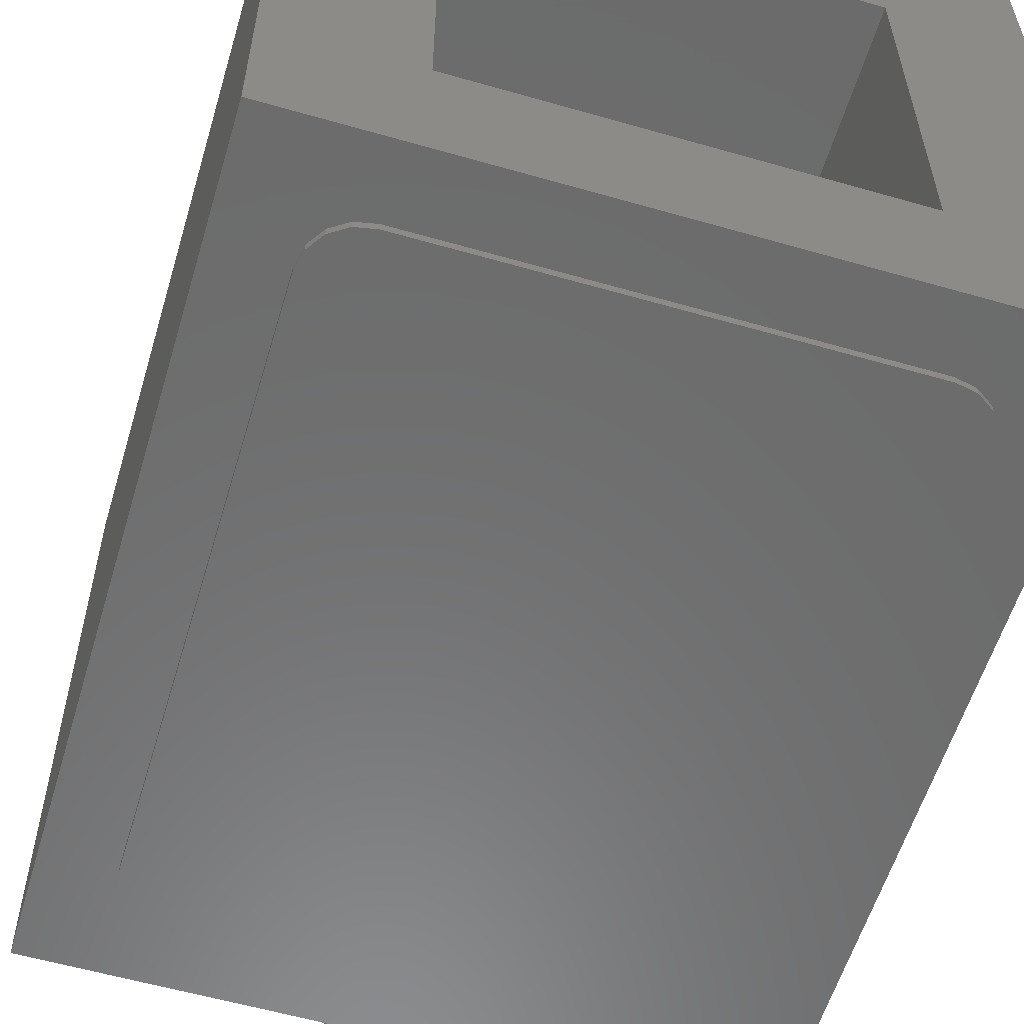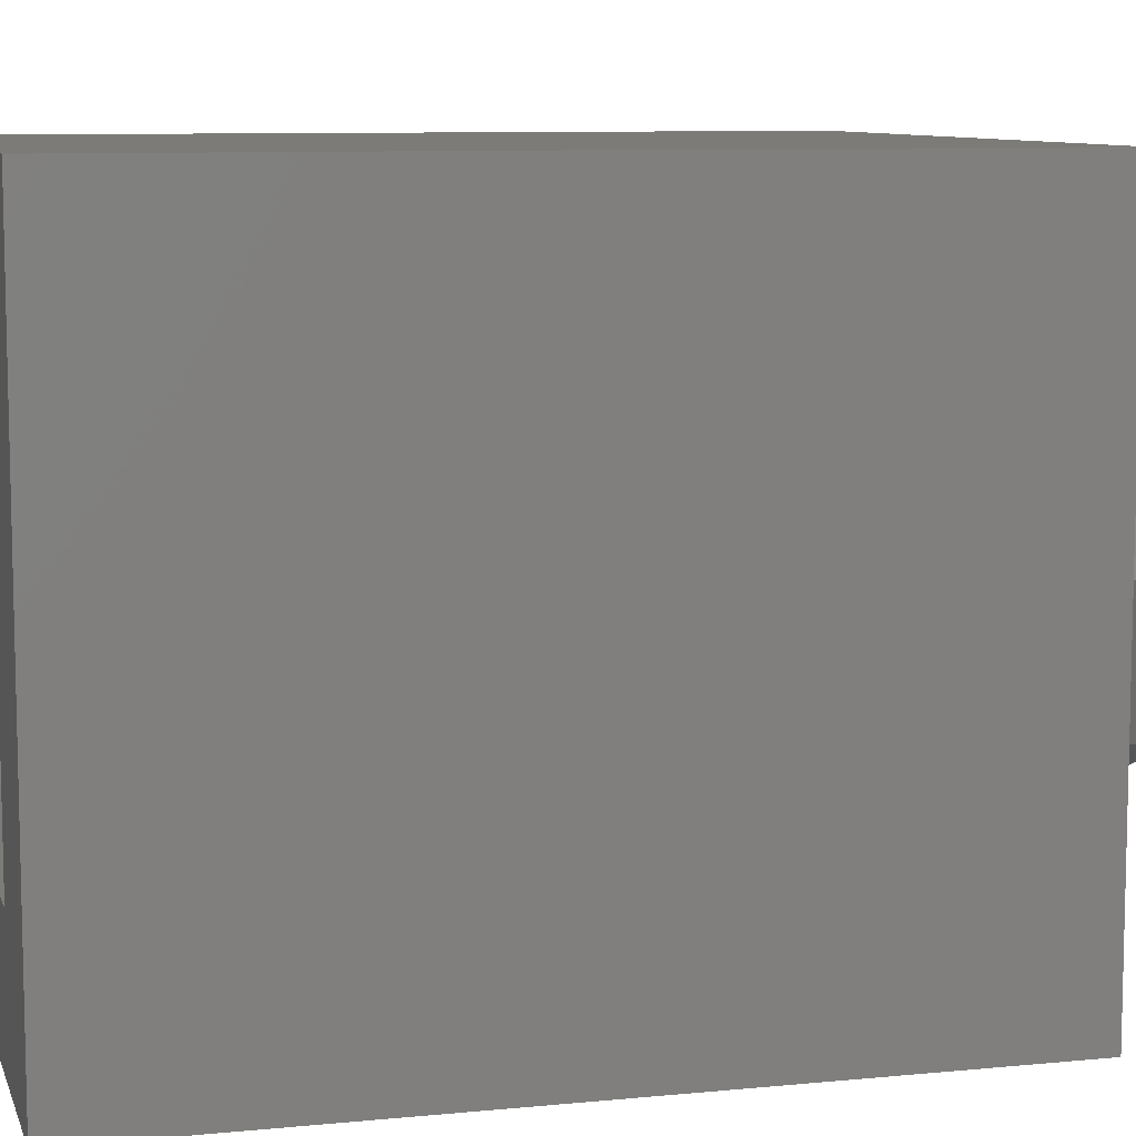
<metadata>
{"format":"stl","ext":"stl","renderer":"f3d","projection":"perspective","resolution":1024,"background":"white","views":[{"elev":-58.0,"azim":163.4,"up":"+Z"},{"elev":8.7,"azim":-105.0,"up":"+Z"}]}
</metadata>
<code>
# stl→obj: 376 verts, 730 faces
v 0.4 0.96 0.4
v 0.24 0.96 0.24
v -0.24 0.96 0.24
v -0.4 0.96 0.4
v -0.24 0.96 -0.24
v -0.4 0.96 -0.4
v 0.24 0.96 -0.24
v 0.4 0.96 -0.4
v -0.24 0.16 0.24
v 0.24 0.16 0.24
v 0.24 0.16 -0.24
v -0.24 0.16 -0.24
v 0.4 0 -0.4
v 0.4 0 0.4
v -0.4 0 -0.4
v -0.4 0 0.4
v 0.24 -0.16 0
v 0.24 0 0
v 0.1697 0 0.1697
v 0.1697 -0.16 0.1697
v -0 0 0.24
v -0 -0.16 0.24
v -0.1697 0 0.1697
v -0.1697 -0.16 0.1697
v -0.24 0 -0
v -0.24 -0.16 -0
v -0.1697 0 -0.1697
v -0.1697 -0.16 -0.1697
v 0 0 -0.24
v 0 -0.16 -0.24
v 0.1697 0 -0.1697
v 0.1697 -0.16 -0.1697
v 0 -0.16 0
v 0.32 0.14 -0.4
v -0.32 0.14 -0.4
v -0.26 0.08 -0.4
v 0.26 0.08 -0.4
v -0.26 0.88 -0.4
v -0.32 0.82 -0.4
v 0.32 0.82 -0.4
v 0.26 0.88 -0.4
v -0.26 0.08 -0.41
v 0.26 0.08 -0.41
v 0.26 0.88 -0.41
v -0.26 0.88 -0.41
v -0.11 0.17 -0.41
v 0.11 0.17 -0.41
v 0.11 0.12 -0.41
v -0.11 0.12 -0.41
v -0.13 0.66 -0.41
v -0.13 0.19 -0.41
v -0.18 0.19 -0.41
v -0.18 0.74 -0.41
v 0.18 0.19 -0.41
v 0.13 0.19 -0.41
v 0.1298 0.1926 -0.41
v 0.113 0.32 -0.41
v -0.13 0.17 -0.41
v 0.13 0.17 -0.41
v 0.07616 0.4091 -0.41
v 0.07808 0.4099 -0.41
v 0.06392 0.4479 -0.41
v 0.071 0.445 -0.41
v 0.071 0.427 -0.41
v 0.06908 0.4262 -0.41
v 0.07808 0.4479 -0.41
v 0.07808 0.4241 -0.41
v 0.0532 0.4645 -0.41
v 0.061 0.455 -0.41
v 0.05908 0.4669 -0.41
v 0.06392 0.4621 -0.41
v 0.071 0.483 -0.41
v 0.07808 0.4859 -0.41
v 0.07808 0.4621 -0.41
v 0.071 0.465 -0.41
v 0.081 0.493 -0.41
v 0.081 0.455 -0.41
v 0.04492 0.5049 -0.41
v 0.052 0.502 -0.41
v 0.052 0.484 -0.41
v 0.04612 0.4816 -0.41
v 0.061 0.493 -0.41
v 0.06392 0.4859 -0.41
v 0.05908 0.4811 -0.41
v 0.071 0.521 -0.41
v 0.07808 0.5239 -0.41
v 0.07808 0.5001 -0.41
v 0.071 0.503 -0.41
v 0.05908 0.5191 -0.41
v 0.06392 0.5239 -0.41
v 0.062 0.512 -0.41
v 0.052 0.522 -0.41
v 0.061 0.531 -0.41
v 0.071 0.559 -0.41
v 0.07808 0.5619 -0.41
v 0.07808 0.5381 -0.41
v 0.071 0.541 -0.41
v 0.052 0.54 -0.41
v 0.05908 0.5429 -0.41
v 0.06392 0.5381 -0.41
v 0.062 0.55 -0.41
v 0.05908 0.5571 -0.41
v 0.06392 0.5619 -0.41
v 0.052 0.56 -0.41
v 0.061 0.569 -0.41
v 0.04008 0.5619 -0.41
v 0.043 0.569 -0.41
v 0.04492 0.5571 -0.41
v 0.04008 0.5761 -0.41
v 0.04492 0.5809 -0.41
v 0.052 0.578 -0.41
v 0.05908 0.5809 -0.41
v 0.06392 0.5761 -0.41
v 0.033 0.559 -0.41
v 0.042 0.55 -0.41
v 0.02108 0.5809 -0.41
v 0.024 0.588 -0.41
v 0.033 0.579 -0.41
v 0.02592 0.5761 -0.41
v 0.042 0.588 -0.41
v 0.02108 0.5951 -0.41
v 0.02592 0.5999 -0.41
v 0.033 0.597 -0.41
v 0.04008 0.5999 -0.41
v 0.04492 0.5951 -0.41
v 0.014 0.598 -0.41
v 0.023 0.607 -0.41
v 0.043 0.607 -0.41
v 0.052 0.598 -0.41
v 0.04008 0.6141 -0.41
v 0.04492 0.6189 -0.41
v 0.052 0.616 -0.41
v 0.033 0.617 -0.41
v 0.042 0.626 -0.41
v 0.014 0.616 -0.41
v 0.02108 0.6189 -0.41
v 0.02592 0.6141 -0.41
v 0.024 0.626 -0.41
v 0.02108 0.6331 -0.41
v 0.02592 0.6379 -0.41
v 0.033 0.635 -0.41
v 0.04008 0.6379 -0.41
v 0.04492 0.6331 -0.41
v 0.04492 0.5429 -0.41
v 0.04492 0.5191 -0.41
v 0.042 0.512 -0.41
v 0.02592 0.5619 -0.41
v 0.023 0.569 -0.41
v 0.014 0.578 -0.41
v 0.00692 0.5809 -0.41
v 0.00292 0.5859 -0.41
v 0.004 0.588 -0.41
v 0.00692 0.5951 -0.41
v 0.00692 0.6189 -0.41
v 0.004 0.626 -0.41
v 0.05908 0.6189 -0.41
v 0.05908 0.5951 -0.41
v 0.062 0.588 -0.41
v 0.071 0.579 -0.41
v 0.07808 0.5761 -0.41
v 0.062 0.626 -0.41
v 0.043 0.645 -0.41
v 0.052 0.636 -0.41
v 0.014 0.636 -0.41
v 0.023 0.645 -0.41
v 0.00208 0.6379 -0.41
v 0.005 0.645 -0.41
v 0.00692 0.6331 -0.41
v 0.00208 0.6521 -0.41
v 0.00692 0.6569 -0.41
v 0.014 0.654 -0.41
v 0.02108 0.6569 -0.41
v 0.02592 0.6521 -0.41
v -0.005 0.635 -0.41
v 0.024 0.664 -0.41
v 0.033 0.655 -0.41
v -0.005 0.655 -0.41
v 0.004 0.664 -0.41
v -0.01692 0.6569 -0.41
v -0.014 0.664 -0.41
v -0.01208 0.6521 -0.41
v -0.01692 0.6711 -0.41
v -0.01208 0.6759 -0.41
v -0.005 0.673 -0.41
v 0.00208 0.6759 -0.41
v 0.00692 0.6711 -0.41
v -0.024 0.654 -0.41
v -0.015 0.645 -0.41
v -0.024 0.674 -0.41
v -0.015 0.683 -0.41
v 0.005 0.683 -0.41
v 0.014 0.674 -0.41
v -0.03592 0.6759 -0.41
v -0.033 0.683 -0.41
v -0.03108 0.6711 -0.41
v -0.043 0.673 -0.41
v -0.034 0.664 -0.41
v -0.03592 0.6901 -0.41
v -0.03108 0.6949 -0.41
v -0.024 0.692 -0.41
v -0.01692 0.6949 -0.41
v -0.01208 0.6901 -0.41
v -0.014 0.702 -0.41
v -0.005 0.693 -0.41
v 0.04008 0.6521 -0.41
v 0.05908 0.6331 -0.41
v 0.02108 0.6711 -0.41
v 0.00208 0.6901 -0.41
v -0.01692 0.7091 -0.41
v -0.00404 0.6 -0.41
v -0.01276 0.613 -0.41
v -0.02312 0.6248 -0.41
v -0.01208 0.6379 -0.41
v -0.03492 0.6352 -0.41
v -0.03108 0.6569 -0.41
v -0.05492 0.6711 -0.41
v -0.05008 0.6759 -0.41
v -0.052 0.664 -0.41
v -0.04796 0.6439 -0.41
v -0.062 0.674 -0.41
v -0.053 0.683 -0.41
v -0.07392 0.6759 -0.41
v -0.071 0.683 -0.41
v -0.06908 0.6711 -0.41
v -0.07392 0.6901 -0.41
v -0.06908 0.6949 -0.41
v -0.062 0.692 -0.41
v -0.05492 0.6949 -0.41
v -0.05008 0.6901 -0.41
v -0.052 0.702 -0.41
v -0.043 0.693 -0.41
v -0.034 0.702 -0.41
v -0.05492 0.7091 -0.41
v -0.05008 0.7139 -0.41
v -0.043 0.711 -0.41
v -0.03592 0.7139 -0.41
v -0.03108 0.7091 -0.41
v -0.033 0.721 -0.41
v -0.024 0.712 -0.41
v -0.062 0.712 -0.41
v -0.053 0.721 -0.41
v -0.07392 0.7139 -0.41
v -0.071 0.721 -0.41
v -0.06908 0.7091 -0.41
v -0.081 0.711 -0.41
v -0.072 0.702 -0.41
v -0.081 0.693 -0.41
v -0.09292 0.6949 -0.41
v -0.09 0.702 -0.41
v -0.08808 0.6901 -0.41
v -0.09292 0.7091 -0.41
v -0.08808 0.7139 -0.41
v -0.06204 0.6509 -0.41
v -0.062 0.654 -0.41
v -0.05492 0.6569 -0.41
v -0.07692 0.6559 -0.41
v -0.06908 0.6569 -0.41
v -0.09228 0.659 -0.41
v -0.09 0.664 -0.41
v -0.07392 0.7281 -0.41
v -0.05008 0.7281 -0.41
v -0.03592 0.7281 -0.41
v -0.081 0.673 -0.41
v -0.072 0.664 -0.41
v -0.1 0.692 -0.41
v -0.091 0.683 -0.41
v -0.1119 0.6901 -0.41
v -0.1071 0.6949 -0.41
v -0.109 0.683 -0.41
v -0.119 0.693 -0.41
v -0.11 0.702 -0.41
v -0.119 0.673 -0.41
v -0.11 0.664 -0.41
v -0.108 0.66 -0.41
v -0.1261 0.6759 -0.41
v -0.129 0.683 -0.41
v -0.1261 0.6901 -0.41
v -0.1071 0.7091 -0.41
v -0.1 0.712 -0.41
v -0.091 0.721 -0.41
v -0.08808 0.7281 -0.41
v -0.081 0.731 -0.41
v -0.043 0.731 -0.41
v 0.081 0.531 -0.41
v 0.081 0.569 -0.41
v 0.062 0.474 -0.41
v -0.0832 0.8047 -0.41
v 0.07288 0.74 -0.41
v 0.08112 0.736 -0.41
v 0.08872 0.7309 -0.41
v 0.0956 0.7248 -0.41
v 0.1016 0.718 -0.41
v 0.1067 0.7104 -0.41
v 0.1108 0.7021 -0.41
v 0.1137 0.6934 -0.41
v 0.1155 0.6845 -0.41
v -0.1119 0.6759 -0.41
v -0.1 0.674 -0.41
v -0.1071 0.6711 -0.41
v -0.08808 0.6759 -0.41
v -0.09292 0.6711 -0.41
v 0.081 0.417 -0.41
v 0.05908 0.5049 -0.41
v 0.06392 0.5001 -0.41
v -0.09 0.22 -0.41
v -0.07 0.22 -0.41
v -0.11 0.22 -0.41
v -0.07 0.24 -0.41
v -0.11 0.24 -0.41
v -0.11 0.54 -0.41
v -0.11 0.52 -0.41
v -0.07 0.52 -0.41
v -0.07 0.54 -0.41
v -0.09 0.54 -0.41
v -0.32 0.14 -0.41
v -0.18 0.12 -0.41
v 0.18 0.12 -0.41
v 0.32 0.14 -0.41
v -0.32 0.82 -0.41
v -0.18 0.81 -0.41
v 0.32 0.82 -0.41
v -0.11 0.81 -0.41
v -0.0832 0.81 -0.41
v -0.3154 0.117 -0.4
v -0.3024 0.09757 -0.4
v -0.283 0.08457 -0.4
v 0.283 0.08457 -0.4
v 0.3024 0.09757 -0.4
v 0.3154 0.117 -0.4
v -0.283 0.8754 -0.4
v -0.3024 0.8624 -0.4
v -0.3154 0.843 -0.4
v 0.3154 0.843 -0.4
v 0.3024 0.8624 -0.4
v 0.283 0.8754 -0.4
v -0.3154 0.117 -0.41
v -0.3024 0.09757 -0.41
v -0.283 0.08457 -0.41
v 0.283 0.08457 -0.41
v 0.3024 0.09757 -0.41
v 0.3154 0.117 -0.41
v -0.283 0.8754 -0.41
v -0.3024 0.8624 -0.41
v -0.3154 0.843 -0.41
v 0.3154 0.843 -0.41
v 0.3024 0.8624 -0.41
v 0.283 0.8754 -0.41
v -0.1747 0.1632 -0.41
v -0.1595 0.1405 -0.41
v -0.1368 0.1253 -0.41
v 0.1368 0.1253 -0.41
v 0.1595 0.1405 -0.41
v 0.1747 0.1632 -0.41
v -0.1368 0.8047 -0.41
v -0.1595 0.7895 -0.41
v -0.1747 0.7668 -0.41
v -0.08321 0.81 -0.41
v -0.08321 0.8047 -0.41
v -0.1285 0.1823 -0.41
v -0.1241 0.1759 -0.41
v -0.1177 0.1715 -0.41
v 0.1177 0.1715 -0.41
v 0.1241 0.1759 -0.41
v 0.1285 0.1823 -0.41
v -0.08235 0.2215 -0.41
v -0.07586 0.2259 -0.41
v -0.07152 0.2323 -0.41
v -0.1085 0.2323 -0.41
v -0.1041 0.2259 -0.41
v -0.09765 0.2215 -0.41
v -0.09765 0.5385 -0.41
v -0.1041 0.5341 -0.41
v -0.1085 0.5277 -0.41
v -0.07152 0.5277 -0.41
v -0.07586 0.5341 -0.41
v -0.08235 0.5385 -0.41
f 1 2 3
f 1 3 4
f 4 3 5
f 4 5 6
f 6 5 7
f 6 7 8
f 8 7 2
f 8 2 1
f 9 10 11
f 9 11 12
f 9 3 2
f 9 2 10
f 12 5 3
f 12 3 9
f 11 7 5
f 11 5 12
f 10 2 7
f 10 7 11
f 13 8 1
f 13 1 14
f 15 6 8
f 15 8 13
f 16 4 6
f 16 6 15
f 14 1 4
f 14 4 16
f 15 13 14
f 15 14 16
f 17 18 19
f 17 19 20
f 20 19 21
f 20 21 22
f 22 21 23
f 22 23 24
f 24 23 25
f 24 25 26
f 26 25 27
f 26 27 28
f 28 27 29
f 28 29 30
f 30 29 31
f 30 31 32
f 32 31 18
f 32 18 17
f 33 17 20
f 33 20 22
f 33 22 24
f 33 24 26
f 33 26 28
f 33 28 30
f 33 30 32
f 33 32 17
f 34 35 36
f 36 37 34
f 38 39 40
f 40 41 38
f 42 43 37
f 37 36 42
f 41 44 45
f 45 38 41
f 46 47 48
f 48 49 46
f 50 51 52
f 52 53 50
f 54 55 56
f 57 54 56
f 49 58 46
f 58 49 52
f 58 52 51
f 48 47 59
f 48 59 54
f 54 59 55
f 57 60 61
f 61 54 57
f 62 63 64
f 64 65 62
f 63 66 67
f 67 64 63
f 68 69 62
f 62 65 68
f 70 71 69
f 69 68 70
f 72 73 74
f 74 75 72
f 73 76 77
f 77 74 73
f 78 79 80
f 80 81 78
f 80 82 83
f 83 84 80
f 85 86 87
f 87 88 85
f 89 90 85
f 85 91 89
f 92 93 90
f 90 89 92
f 94 95 96
f 96 97 94
f 98 99 100
f 100 93 98
f 99 101 97
f 97 100 99
f 102 103 94
f 94 101 102
f 104 105 103
f 103 102 104
f 106 107 104
f 104 108 106
f 109 110 111
f 111 107 109
f 111 112 113
f 113 105 111
f 107 111 105
f 105 104 107
f 114 106 108
f 108 115 114
f 101 94 97
f 116 117 118
f 118 119 116
f 118 120 110
f 110 109 118
f 121 122 123
f 123 117 121
f 123 124 125
f 125 120 123
f 117 123 120
f 120 118 117
f 126 127 122
f 122 121 126
f 124 128 129
f 129 125 124
f 130 131 132
f 132 128 130
f 133 134 131
f 131 130 133
f 135 136 137
f 137 127 135
f 136 138 133
f 133 137 136
f 139 140 141
f 141 138 139
f 141 142 143
f 143 134 141
f 138 141 134
f 134 133 138
f 144 98 92
f 92 145 144
f 92 98 93
f 146 115 144
f 144 145 146
f 147 114 115
f 115 146 147
f 116 119 148
f 148 149 116
f 149 148 147
f 147 150 149
f 78 81 146
f 150 147 146
f 146 81 150
f 151 152 150
f 81 151 150
f 126 135 127
f 129 128 132
f 153 154 135
f 135 126 153
f 152 155 154
f 154 153 152
f 129 132 156
f 156 157 129
f 112 158 159
f 159 113 112
f 160 159 158
f 158 157 160
f 157 156 161
f 161 160 157
f 142 162 163
f 163 143 142
f 164 165 140
f 140 139 164
f 166 167 164
f 164 168 166
f 169 170 171
f 171 167 169
f 171 172 173
f 173 165 171
f 167 171 165
f 165 164 167
f 174 166 168
f 168 155 174
f 172 175 176
f 176 173 172
f 177 178 170
f 170 169 177
f 179 180 177
f 177 181 179
f 182 183 184
f 184 180 182
f 184 185 186
f 186 178 184
f 180 184 178
f 178 177 180
f 187 179 181
f 181 188 187
f 189 190 183
f 183 182 189
f 185 191 192
f 192 186 185
f 193 194 189
f 189 195 193
f 196 193 195
f 195 197 196
f 198 199 200
f 200 194 198
f 190 200 201
f 201 202 190
f 194 200 190
f 190 189 194
f 201 203 204
f 204 202 201
f 163 162 205
f 205 206 163
f 176 175 207
f 207 205 176
f 192 191 208
f 208 207 192
f 204 203 209
f 209 208 204
f 151 210 155
f 155 152 151
f 210 211 174
f 174 155 210
f 212 213 174
f 174 211 212
f 187 188 213
f 213 212 187
f 214 215 187
f 187 212 214
f 216 217 196
f 196 218 216
f 219 197 215
f 215 214 219
f 220 221 217
f 217 216 220
f 222 223 220
f 220 224 222
f 225 226 227
f 227 223 225
f 227 228 229
f 229 221 227
f 228 230 231
f 231 229 228
f 231 232 199
f 199 198 231
f 233 234 235
f 235 230 233
f 235 236 237
f 237 232 235
f 236 238 239
f 239 237 236
f 240 241 234
f 234 233 240
f 242 243 240
f 240 244 242
f 245 242 244
f 244 246 245
f 247 246 226
f 226 225 247
f 248 249 247
f 247 250 248
f 251 252 245
f 245 249 251
f 249 245 246
f 246 247 249
f 230 235 232
f 232 231 230
f 223 227 221
f 221 220 223
f 253 254 255
f 255 219 253
f 256 257 254
f 254 253 256
f 258 259 257
f 257 256 258
f 241 240 243
f 243 260 261
f 261 241 243
f 239 238 262
f 262 209 239
f 263 222 224
f 224 264 263
f 265 248 250
f 250 266 265
f 267 268 265
f 265 269 267
f 270 271 268
f 268 267 270
f 272 273 274
f 274 50 272
f 275 272 50
f 53 276 275
f 275 50 53
f 270 277 278
f 278 271 270
f 279 280 252
f 252 251 279
f 279 278 281
f 281 280 279
f 260 282 283
f 283 261 260
f 86 284 76
f 76 87 86
f 95 285 284
f 284 96 95
f 70 286 75
f 75 71 70
f 84 83 72
f 72 286 84
f 75 286 72
f 276 53 277
f 53 278 277
f 287 281 278
f 278 53 287
f 281 287 282
f 287 283 282
f 288 262 283
f 283 287 288
f 288 289 209
f 209 262 288
f 289 290 208
f 208 209 289
f 290 291 207
f 207 208 290
f 291 292 205
f 205 207 291
f 292 293 206
f 206 205 292
f 294 161 206
f 206 293 294
f 295 160 161
f 161 294 295
f 296 285 160
f 160 295 296
f 54 77 76
f 54 76 284
f 284 285 296
f 296 54 284
f 297 269 298
f 298 299 297
f 298 266 300
f 300 301 298
f 269 265 266
f 266 298 269
f 272 297 299
f 299 273 272
f 301 300 263
f 263 259 301
f 259 263 264
f 264 257 259
f 54 61 302
f 67 66 77
f 77 302 67
f 54 302 77
f 80 79 82
f 82 79 303
f 303 304 82
f 303 91 88
f 88 304 303
f 91 85 88
f 255 218 196
f 196 219 255
f 219 196 197
f 51 55 47
f 47 46 51
f 55 305 306
f 306 56 55
f 51 307 305
f 305 55 51
f 306 308 57
f 57 56 306
f 307 51 309
f 50 310 311
f 50 311 309
f 309 51 50
f 274 273 259
f 259 258 274
f 68 81 80
f 80 70 68
f 60 65 64
f 64 61 60
f 61 64 67
f 67 302 61
f 63 62 66
f 71 75 74
f 72 83 73
f 69 77 66
f 66 62 69
f 69 71 74
f 74 77 69
f 82 76 73
f 73 83 82
f 82 304 87
f 87 76 82
f 304 88 87
f 79 78 303
f 146 91 303
f 303 78 146
f 146 145 89
f 89 91 146
f 145 92 89
f 85 90 86
f 93 284 86
f 86 90 93
f 93 100 96
f 96 284 93
f 100 97 96
f 98 144 99
f 115 101 99
f 99 144 115
f 115 108 102
f 102 101 115
f 108 104 102
f 114 147 106
f 148 107 106
f 106 147 148
f 148 119 109
f 109 107 148
f 119 118 109
f 94 103 95
f 105 285 95
f 95 103 105
f 105 113 160
f 160 285 105
f 113 159 160
f 149 150 116
f 152 117 116
f 116 150 152
f 152 153 121
f 121 117 152
f 153 126 121
f 111 110 112
f 120 158 112
f 112 110 120
f 120 125 157
f 157 158 120
f 125 129 157
f 123 122 124
f 127 128 124
f 124 122 127
f 127 137 130
f 130 128 127
f 137 133 130
f 135 154 136
f 155 138 136
f 136 154 155
f 168 139 138
f 138 155 168
f 168 164 139
f 132 131 156
f 134 161 156
f 156 131 134
f 134 143 206
f 206 161 134
f 143 163 206
f 174 213 166
f 188 167 166
f 166 213 188
f 188 181 169
f 169 167 188
f 181 177 169
f 141 140 142
f 165 162 142
f 142 140 165
f 165 173 205
f 205 162 165
f 173 176 205
f 254 257 255
f 264 218 255
f 255 257 264
f 264 224 216
f 216 218 264
f 224 220 216
f 273 299 301
f 301 259 273
f 299 298 301
f 187 215 179
f 197 180 179
f 179 215 197
f 197 195 182
f 182 180 197
f 195 189 182
f 171 170 172
f 178 175 172
f 172 170 178
f 178 186 207
f 207 175 178
f 186 192 207
f 272 275 297
f 276 269 297
f 297 275 276
f 276 277 267
f 267 269 276
f 277 270 267
f 263 300 222
f 266 223 222
f 222 300 266
f 266 250 225
f 225 223 266
f 250 247 225
f 196 217 193
f 221 194 193
f 193 217 221
f 221 229 198
f 198 194 221
f 229 231 198
f 184 183 185
f 190 191 185
f 185 183 190
f 190 202 208
f 208 191 190
f 202 204 208
f 265 268 248
f 271 249 248
f 248 268 271
f 271 278 251
f 251 249 271
f 278 279 251
f 227 226 228
f 246 230 228
f 228 226 246
f 246 244 233
f 233 230 246
f 244 240 233
f 200 199 201
f 232 203 201
f 201 199 232
f 232 237 209
f 209 203 232
f 237 239 209
f 245 252 242
f 280 243 242
f 242 252 280
f 280 281 260
f 260 243 280
f 281 282 260
f 235 234 236
f 241 238 236
f 236 234 241
f 241 261 262
f 262 238 241
f 261 283 262
f 308 60 57
f 308 65 60
f 308 68 65
f 308 81 68
f 312 151 81
f 81 308 312
f 313 210 151
f 151 312 313
f 274 314 310
f 310 50 274
f 258 256 314
f 314 274 258
f 253 219 314
f 314 256 253
f 212 211 210
f 210 313 212
f 219 214 212
f 212 313 219
f 314 219 313
f 80 84 286
f 286 70 80
f 315 52 316
f 316 42 315
f 42 316 49
f 49 48 43
f 43 42 49
f 43 48 317
f 317 54 318
f 318 43 317
f 53 52 315
f 315 319 53
f 45 320 53
f 53 319 45
f 318 54 296
f 296 321 318
f 321 296 295
f 321 295 294
f 321 294 293
f 321 293 292
f 292 291 44
f 44 321 292
f 45 322 320
f 44 323 322
f 322 45 44
f 44 291 290
f 44 290 289
f 44 289 288
f 288 287 323
f 323 44 288
f 311 312 308
f 308 309 311
f 35 324 325
f 35 325 326
f 35 326 36
f 37 327 34
f 327 328 34
f 328 329 34
f 39 319 315
f 39 315 35
f 34 318 321
f 34 321 40
f 39 35 34
f 39 34 40
f 38 330 39
f 330 331 39
f 331 332 39
f 40 333 334
f 40 334 335
f 40 335 41
f 35 315 336
f 35 336 324
f 324 336 337
f 324 337 325
f 325 337 338
f 325 338 326
f 326 338 42
f 326 42 36
f 37 43 339
f 37 339 327
f 327 339 340
f 327 340 328
f 328 340 341
f 328 341 329
f 329 341 318
f 329 318 34
f 38 45 342
f 38 342 330
f 330 342 343
f 330 343 331
f 331 343 344
f 331 344 332
f 332 344 319
f 332 319 39
f 40 321 345
f 40 345 333
f 333 345 346
f 333 346 334
f 334 346 347
f 334 347 335
f 335 347 44
f 335 44 41
f 42 338 315
f 338 337 315
f 337 336 315
f 318 341 340
f 318 340 339
f 318 339 43
f 319 344 343
f 319 343 342
f 319 342 45
f 44 347 321
f 347 346 321
f 346 345 321
f 52 348 316
f 348 349 316
f 349 350 316
f 350 49 316
f 49 350 52
f 350 349 52
f 349 348 52
f 317 48 351
f 317 351 352
f 317 352 353
f 317 353 54
f 54 353 352
f 54 352 351
f 54 351 48
f 320 322 354
f 320 354 355
f 320 355 356
f 320 356 53
f 357 358 322
f 53 356 355
f 53 355 354
f 53 354 322
f 53 322 358
f 51 359 58
f 359 360 58
f 360 361 58
f 361 46 58
f 46 361 51
f 361 360 51
f 360 359 51
f 59 47 362
f 59 362 363
f 59 363 364
f 59 364 55
f 55 364 363
f 55 363 362
f 55 362 47
f 306 305 365
f 306 365 366
f 306 366 367
f 306 367 308
f 307 309 368
f 307 368 369
f 307 369 370
f 307 370 305
f 308 367 366
f 308 366 365
f 308 365 305
f 308 305 370
f 308 370 369
f 308 369 368
f 308 368 309
f 314 371 310
f 371 372 310
f 372 373 310
f 373 311 310
f 312 374 313
f 374 375 313
f 375 376 313
f 376 314 313
f 311 373 312
f 373 372 312
f 372 371 312
f 371 314 312
f 314 376 312
f 376 375 312
f 375 374 312

</code>
